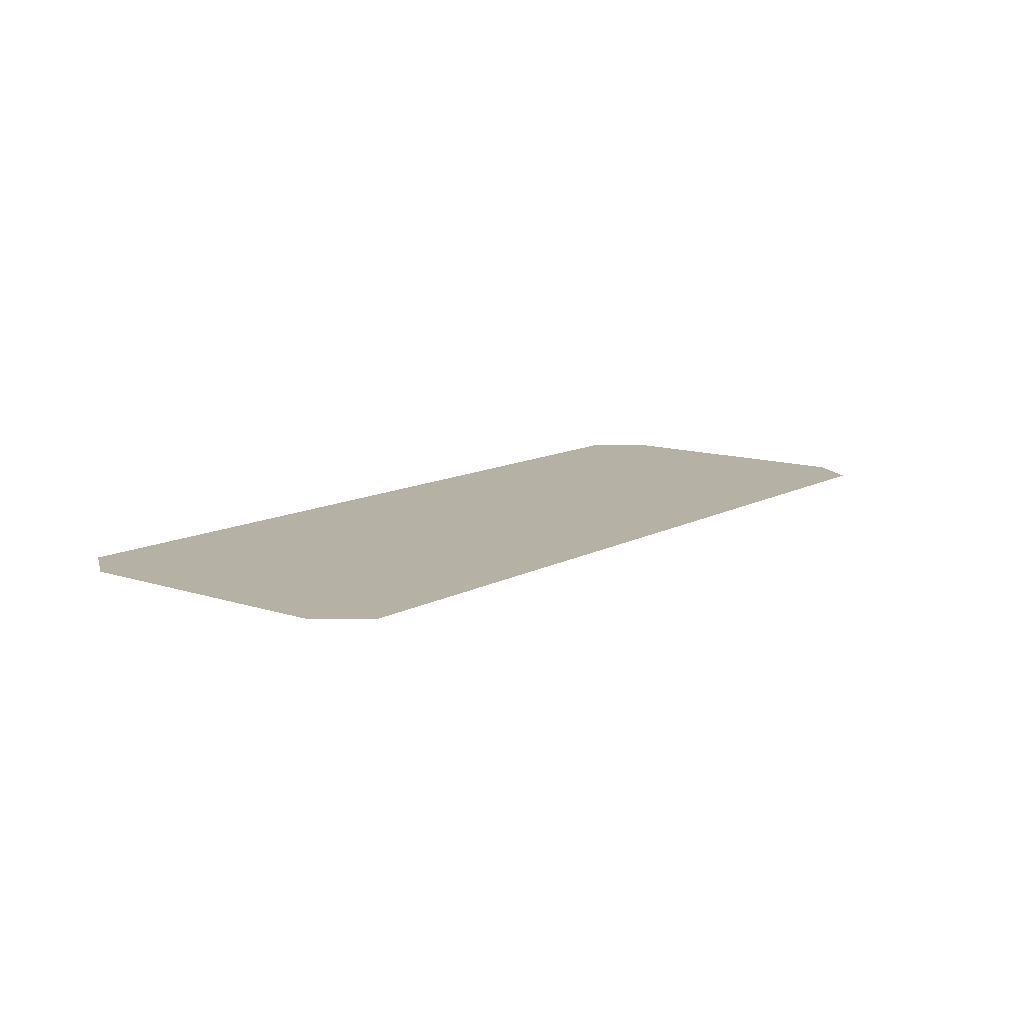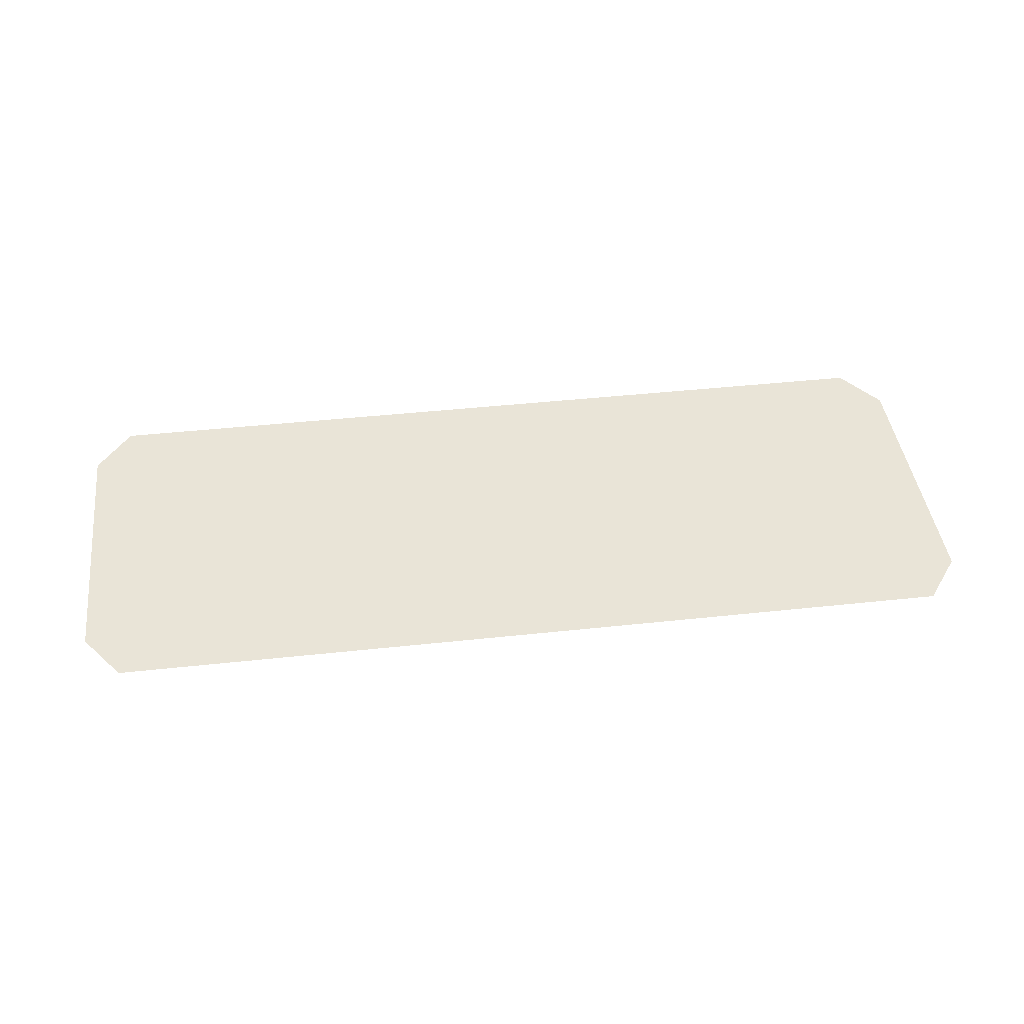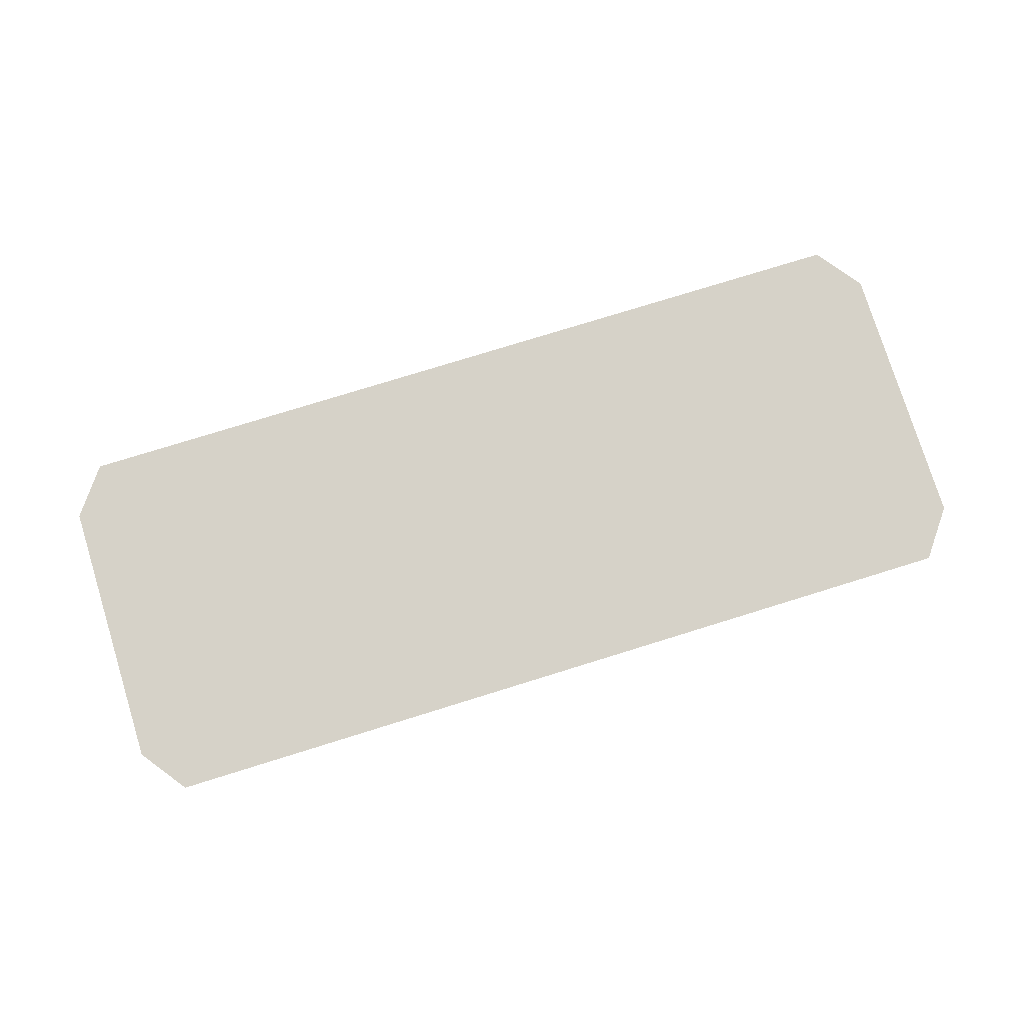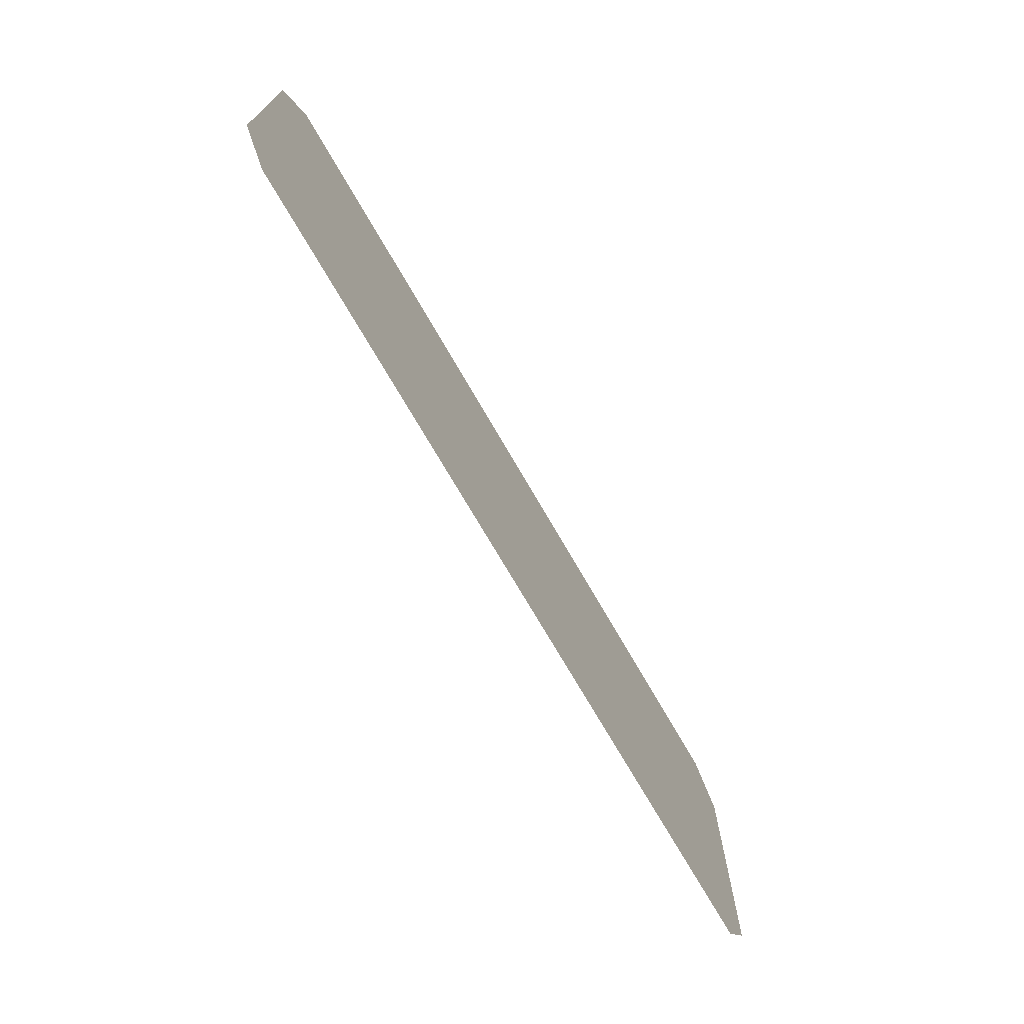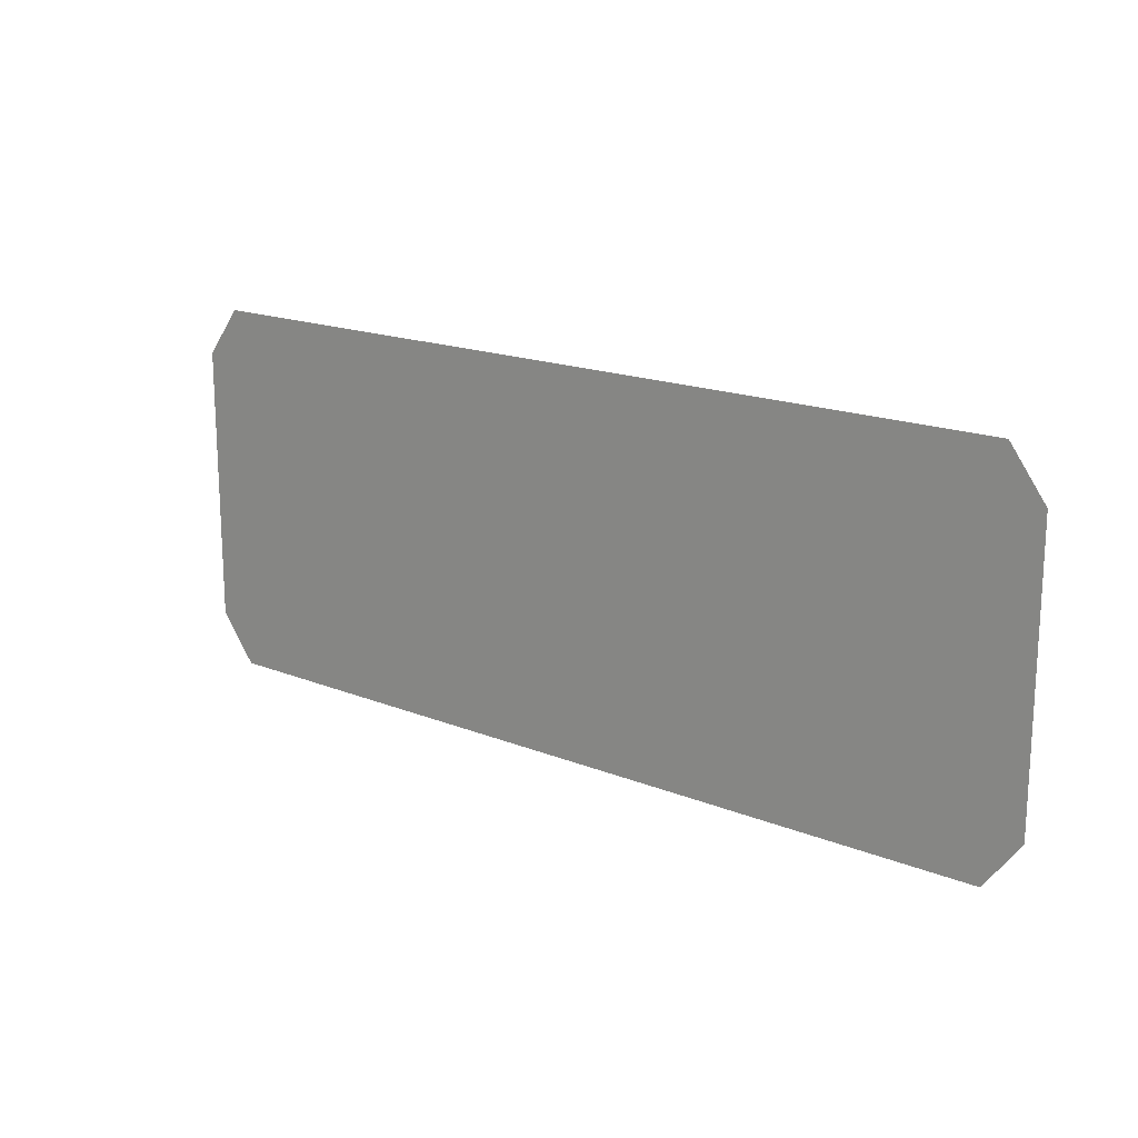
<metadata>
{"format":"obj","ext":"obj","renderer":"f3d","projection":"perspective","resolution":1024,"background":"white","views":[{"elev":11.8,"azim":128.2,"up":"+Z"},{"elev":43.0,"azim":172.7,"up":"+Z"},{"elev":77.5,"azim":-17.2,"up":"+Z"},{"elev":-71.4,"azim":119.9,"up":"+Y"},{"elev":17.4,"azim":38.7,"up":"+Y"}]}
</metadata>
<code>
o PsShelvingUnit_001_2
v -0.4181 0.1246 -0.2056
v -0.3856 0.1683 -0.2056
v 0.3856 0.1683 -0.2061
v 0.4181 0.1246 -0.2061
v -0.4181 -0.1256 -0.2056
v 0.4181 -0.1256 -0.2061
v -0.3856 -0.1693 -0.2056
v 0.3856 -0.1693 -0.2061
f 1 3 2
f 3 1 4
f 4 1 5
f 4 5 6
f 6 5 7
f 6 7 8

</code>
